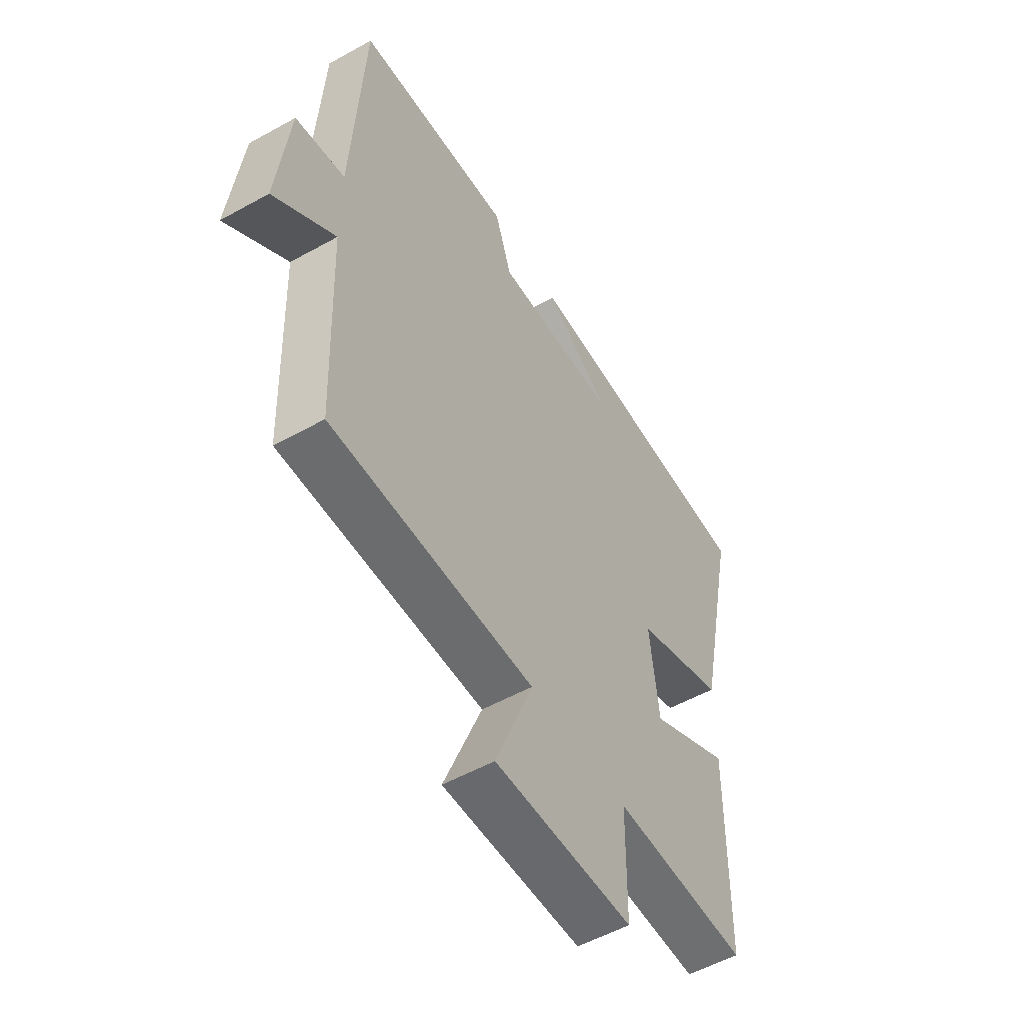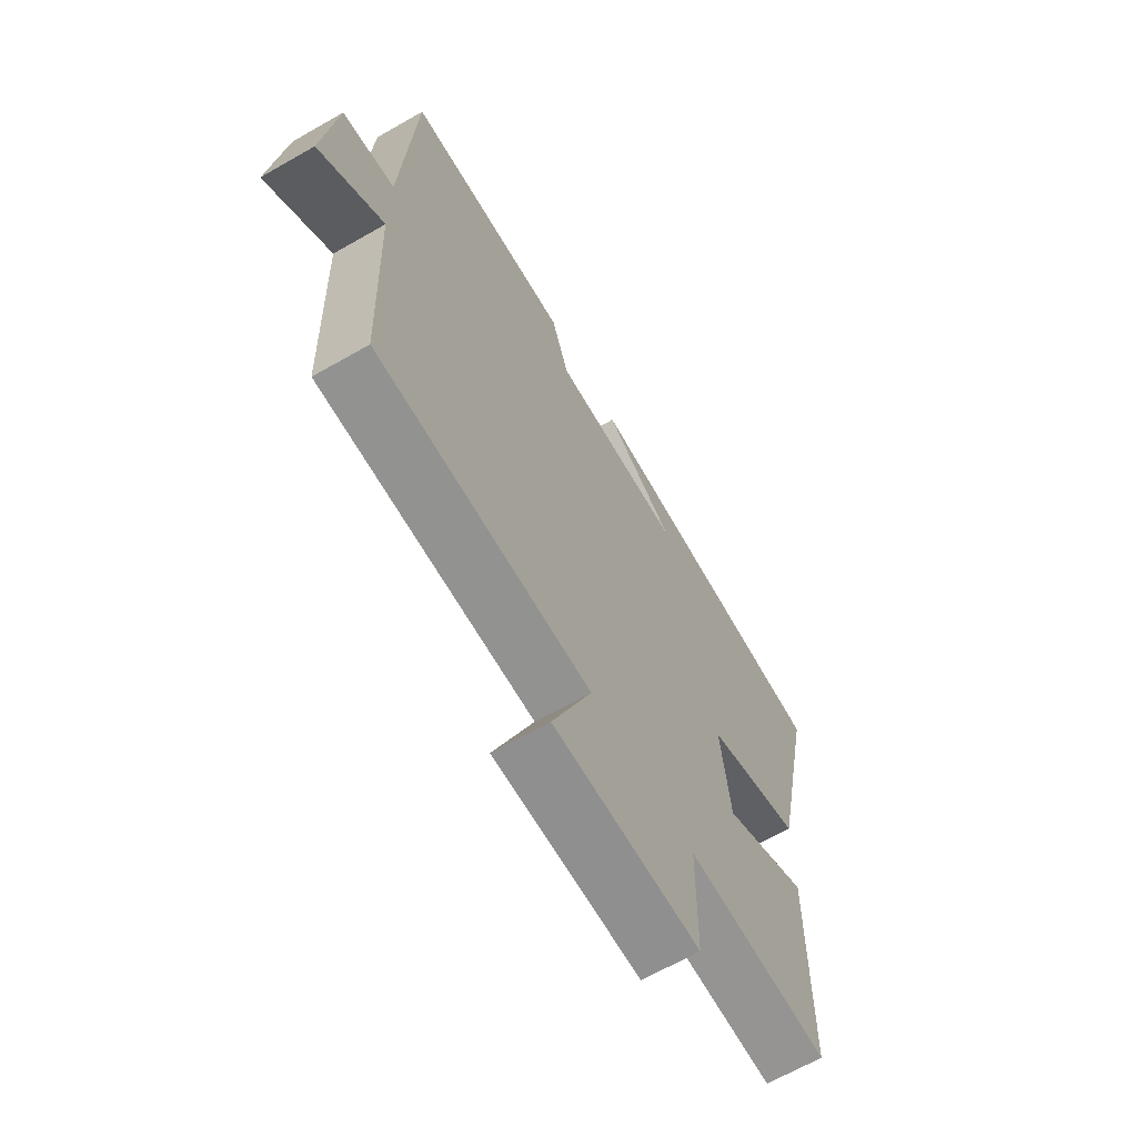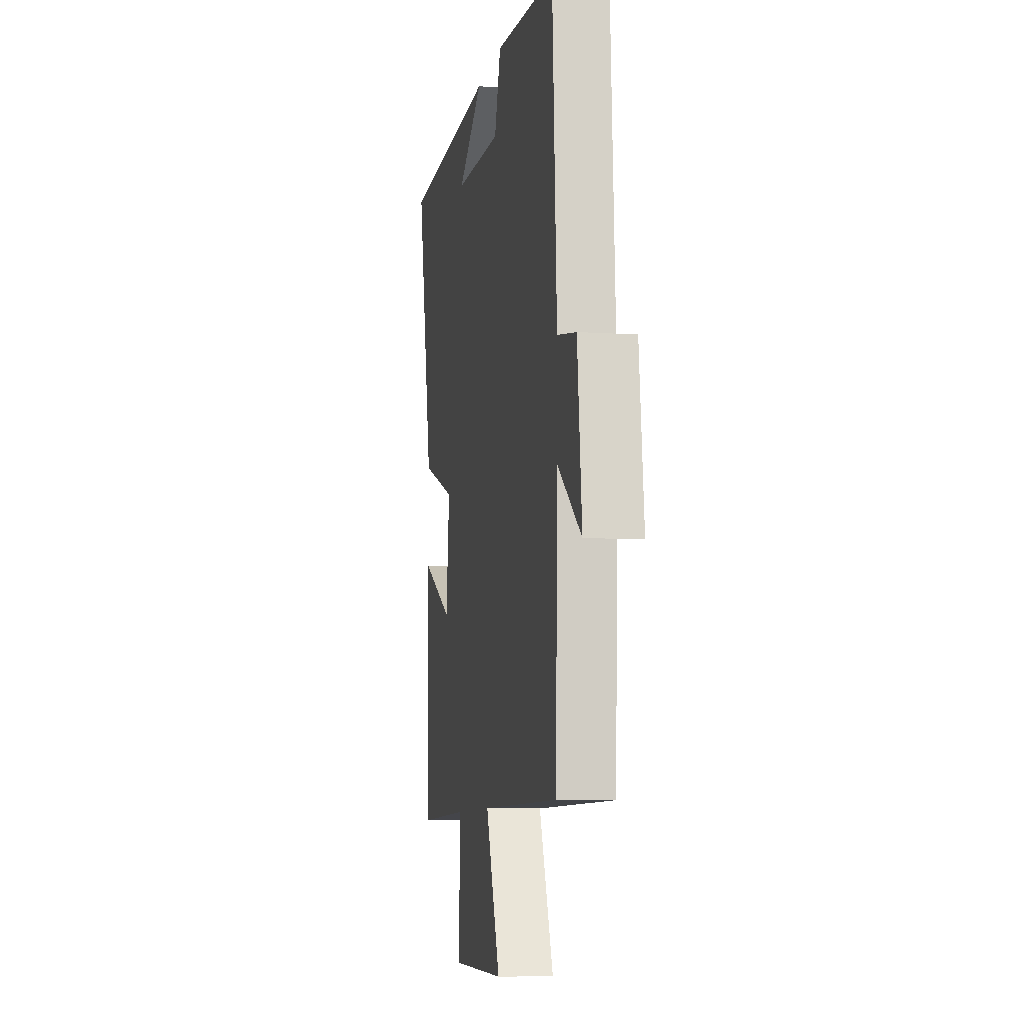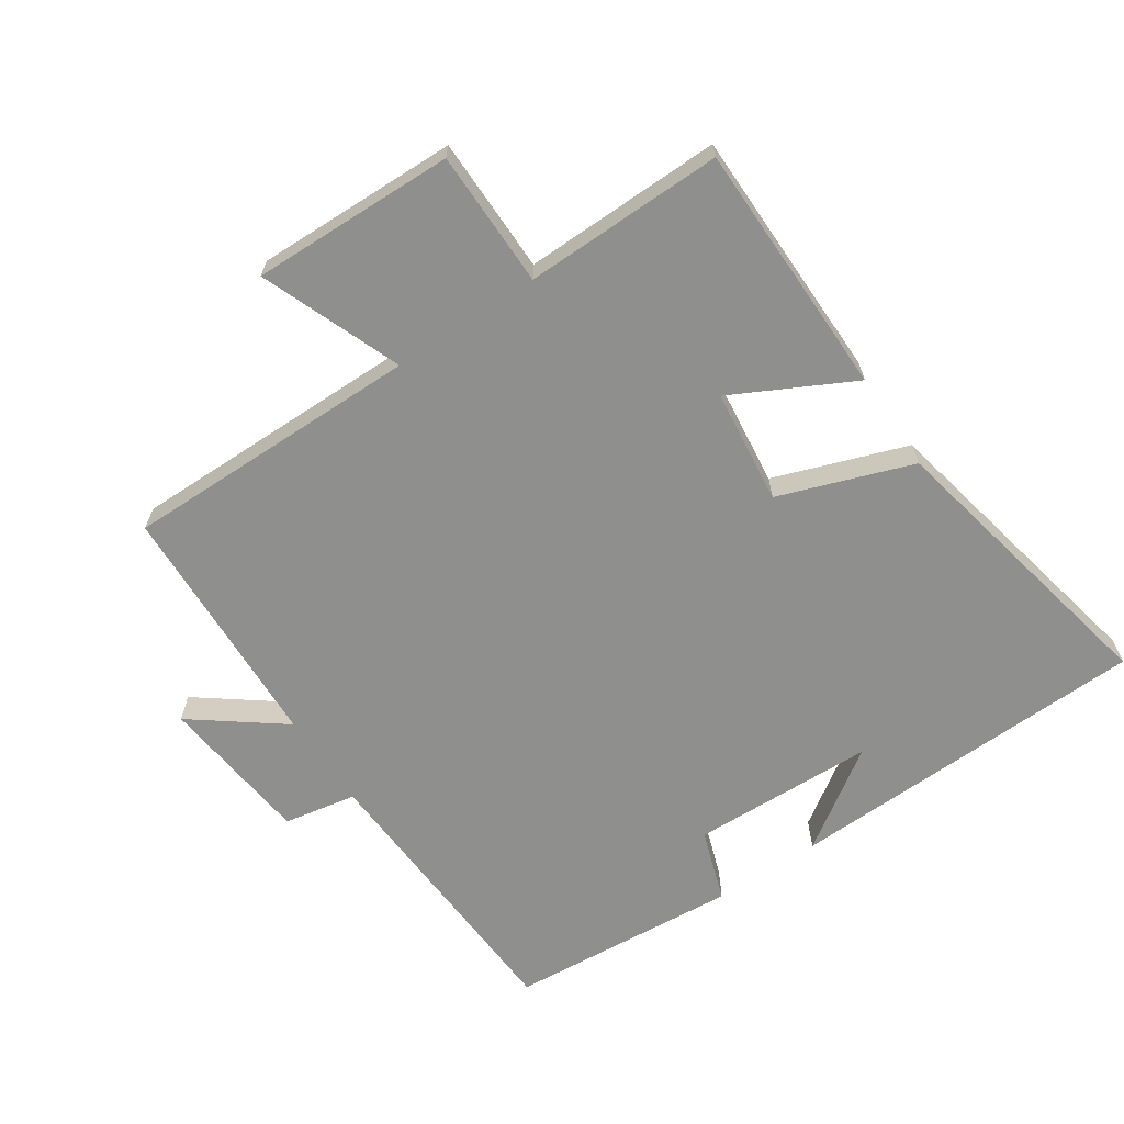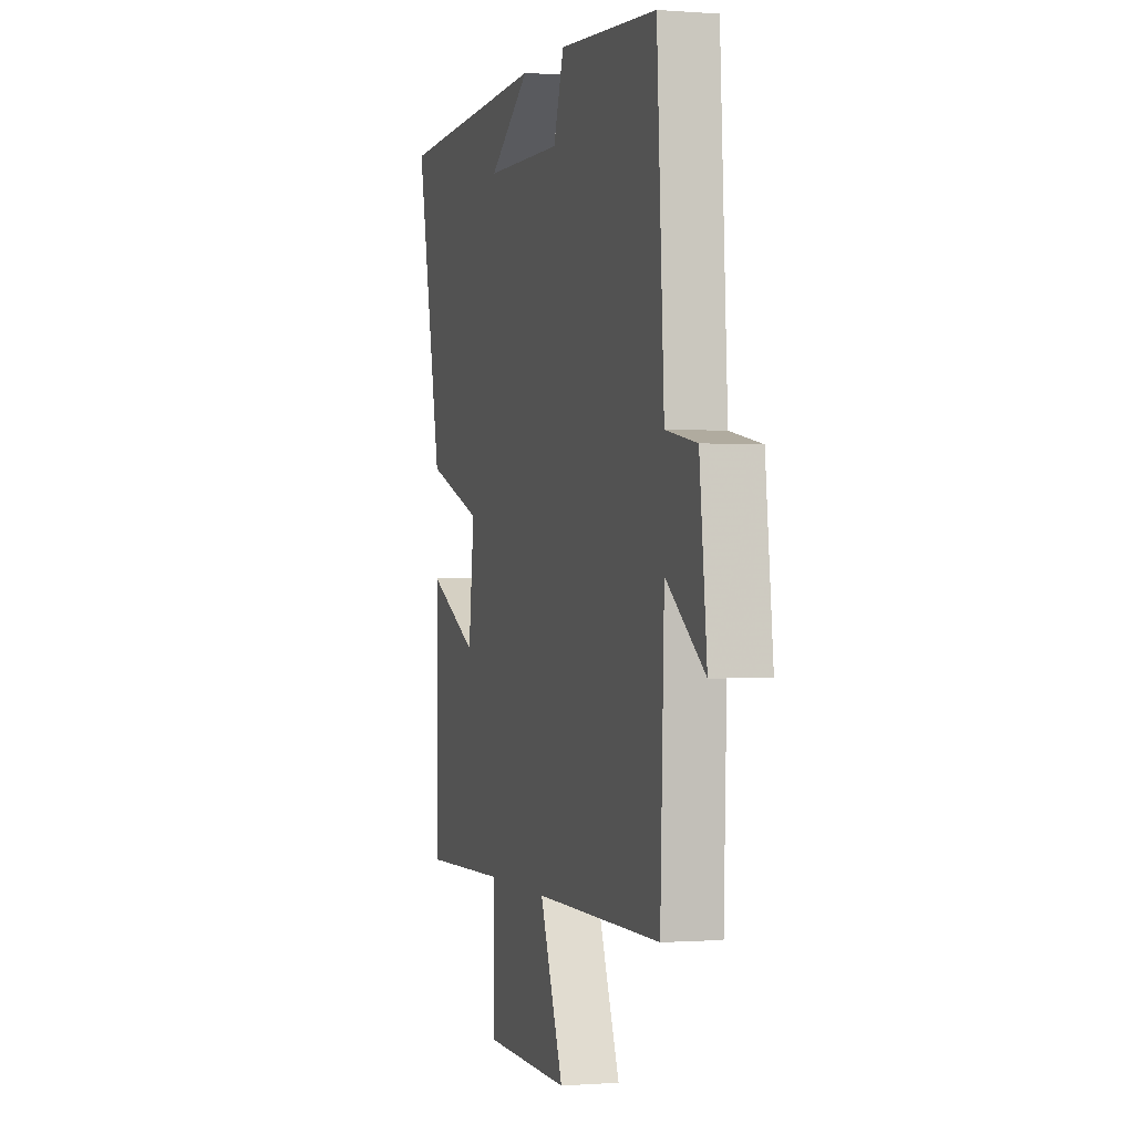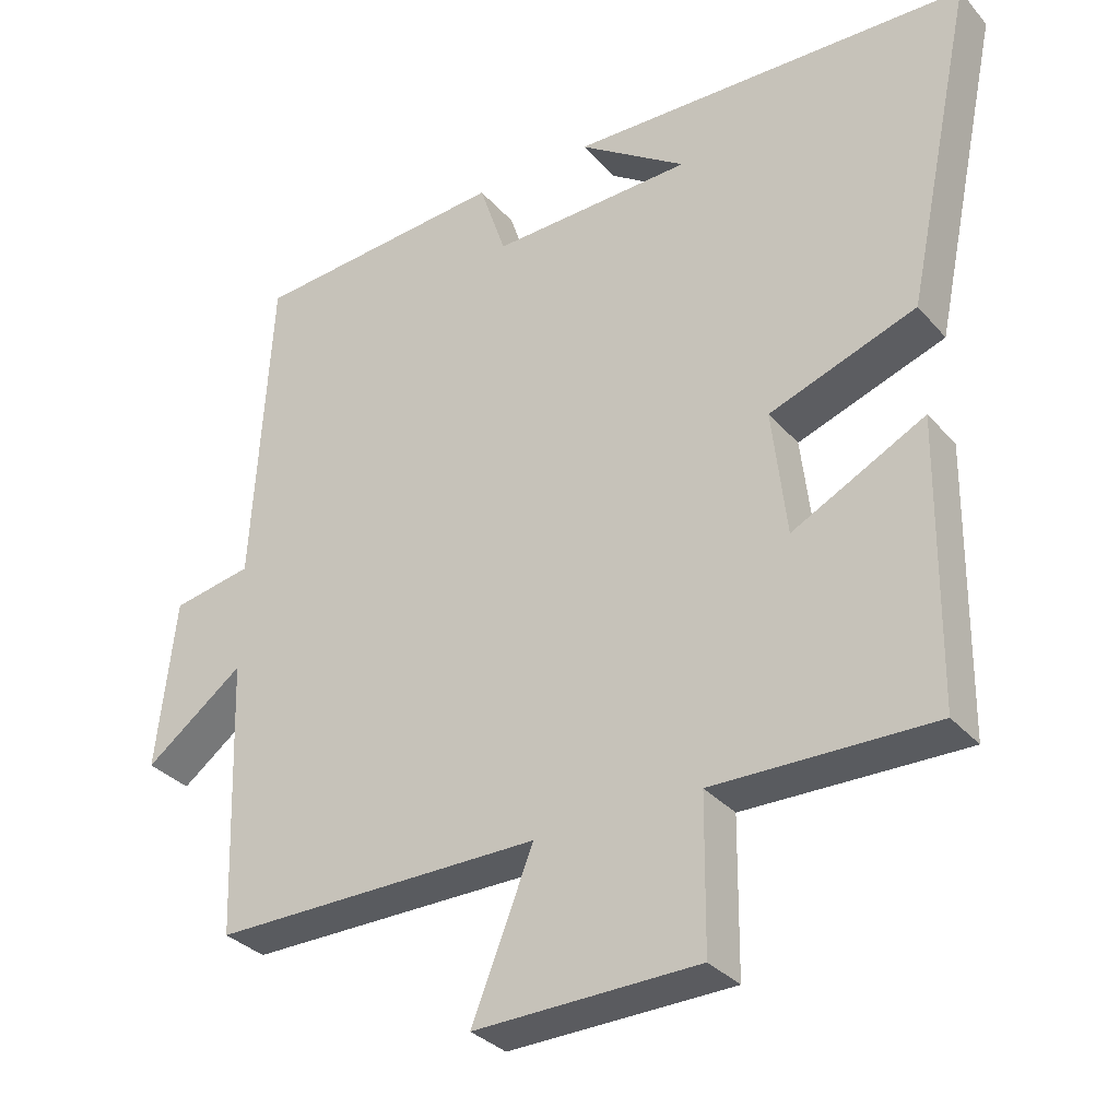
<metadata>
{"format":"obj","ext":"obj","renderer":"f3d","projection":"perspective","resolution":1024,"background":"white","views":[{"elev":-53.7,"azim":120.7,"up":"+Z"},{"elev":-66.3,"azim":119.8,"up":"+Z"},{"elev":-8.1,"azim":79.6,"up":"+Z"},{"elev":-65.2,"azim":-146.3,"up":"+Y"},{"elev":-0.5,"azim":73.7,"up":"+Z"},{"elev":-32.6,"azim":-146.0,"up":"+Z"}]}
</metadata>
<code>
v -0.495 0.07 -0.506
v -0.5 0.07 -0.118
v -0.318 0.07 -0.211
v -0.298 0.07 -0.037
v -0.5 0.07 0.034
v -0.594 0.07 0.481
v -0.042 0.07 0.5
v -0.191 0.07 0.398
v 0.087 0.07 0.39
v 0.124 0.07 0.5
v 0.475 0.07 0.473
v 0.5 0.07 0.032
v 0.61 0.07 0.012
v 0.636 0.07 -0.222
v 0.5 0.07 -0.12
v 0.486 0.07 -0.501
v 0.033 0.07 -0.5
v 0.117 0.07 -0.713
v -0.191 0.07 -0.707
v -0.193 0.07 -0.5
v -0.495 0 -0.506
v -0.5 0 -0.118
v -0.318 0 -0.211
v -0.298 0 -0.037
v -0.5 0 0.034
v -0.594 0 0.481
v -0.042 0 0.5
v -0.191 0 0.398
v 0.087 0 0.39
v 0.124 0 0.5
v 0.475 0 0.473
v 0.5 0 0.032
v 0.61 0 0.012
v 0.636 0 -0.222
v 0.5 0 -0.12
v 0.486 0 -0.501
v 0.033 0 -0.5
v 0.117 0 -0.713
v -0.191 0 -0.707
v -0.193 0 -0.5
f 17 18 19 20
f 15 16 17
f 15 17 20
f 12 13 14 15
f 12 15 20
f 11 12 20
f 10 11 20
f 9 10 20
f 8 9 20
f 6 7 8
f 4 5 6 8
f 3 4 8 20
f 1 2 3 20
f 40 39 38 37
f 37 36 35
f 40 37 35
f 35 34 33 32
f 40 35 32
f 40 32 31
f 40 31 30
f 40 30 29
f 40 29 28
f 28 27 26
f 28 26 25 24
f 40 28 24 23
f 40 23 22 21
f 1 21 22 2
f 2 22 23 3
f 3 23 24 4
f 4 24 25 5
f 5 25 26 6
f 6 26 27 7
f 7 27 28 8
f 8 28 29 9
f 9 29 30 10
f 10 30 31 11
f 11 31 32 12
f 12 32 33 13
f 13 33 34 14
f 14 34 35 15
f 15 35 36 16
f 16 36 37 17
f 17 37 38 18
f 18 38 39 19
f 19 39 40 20
f 20 40 21 1

</code>
